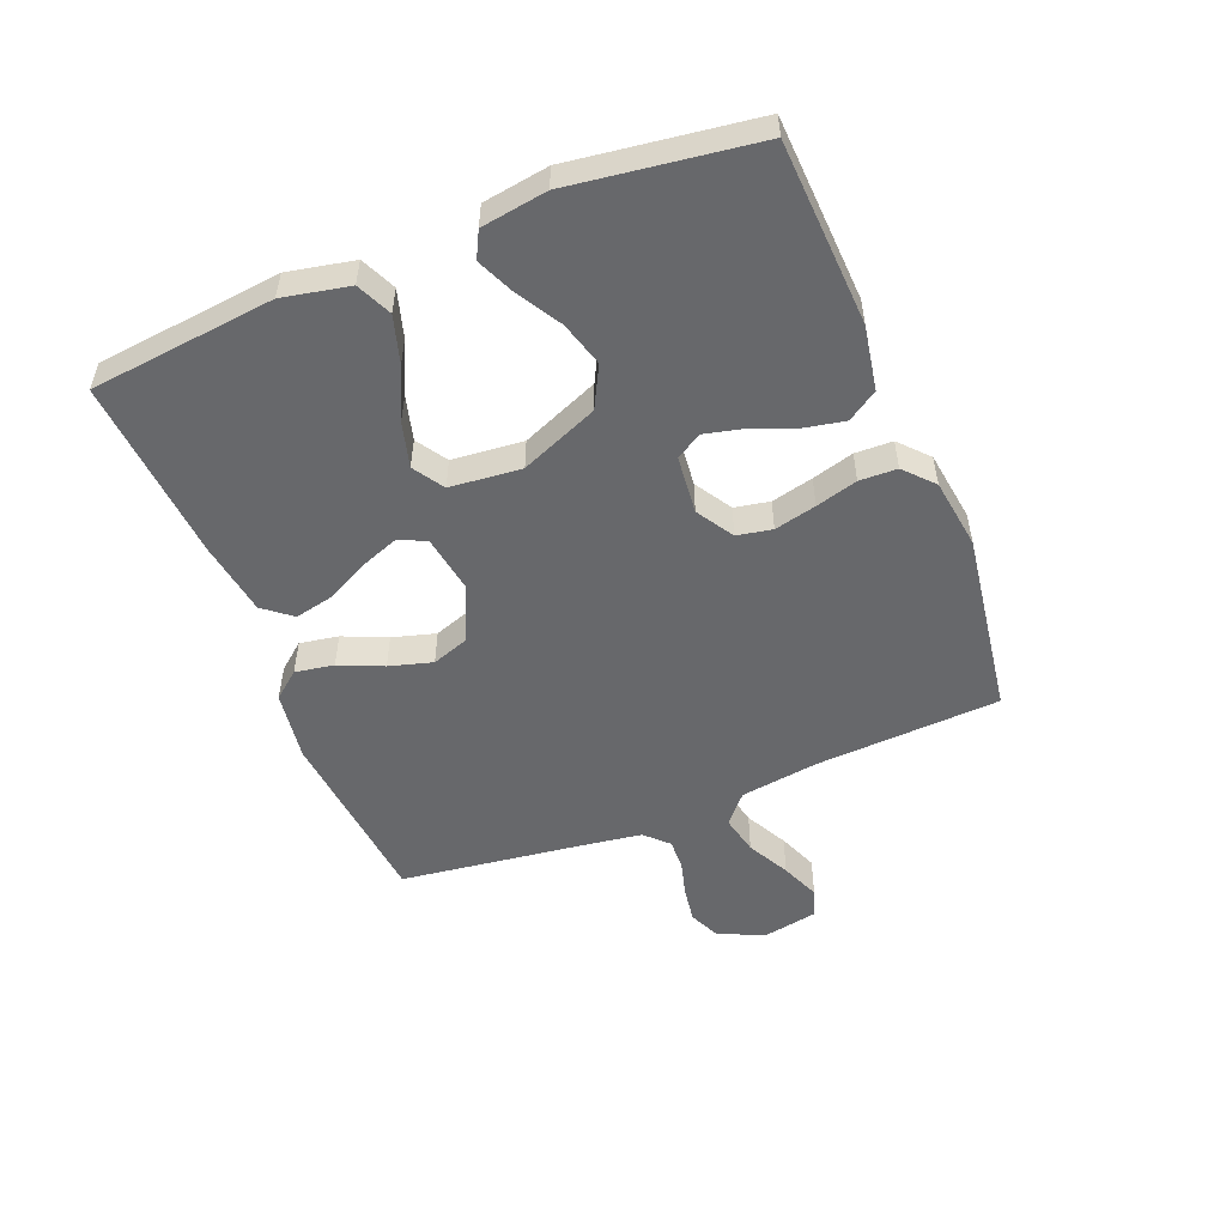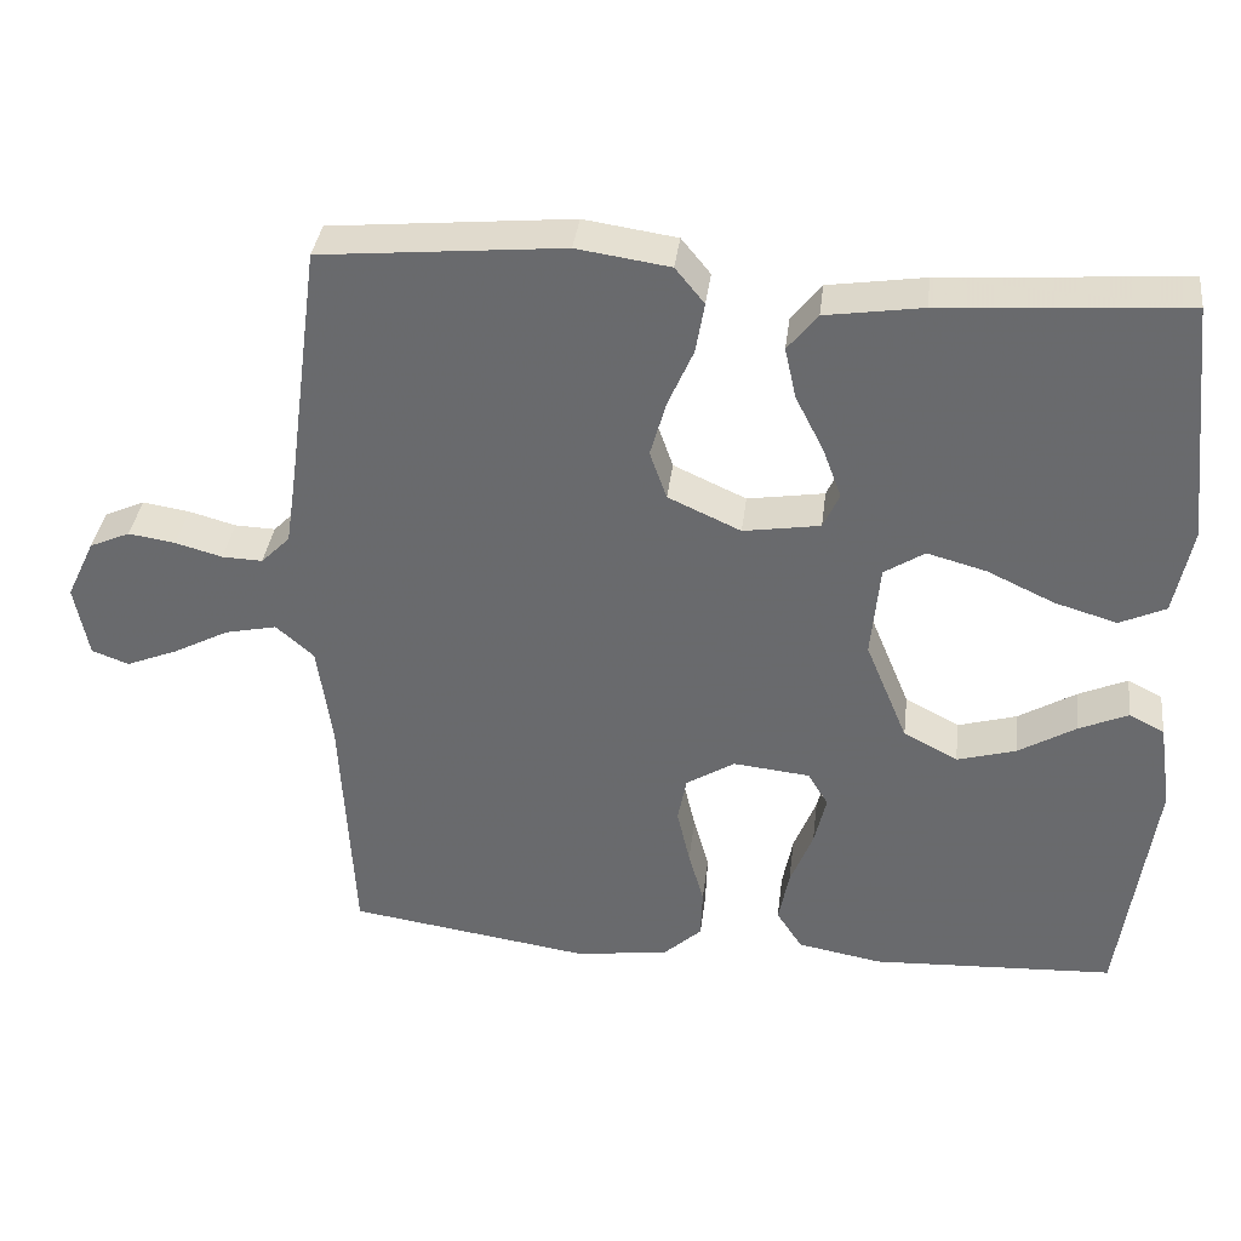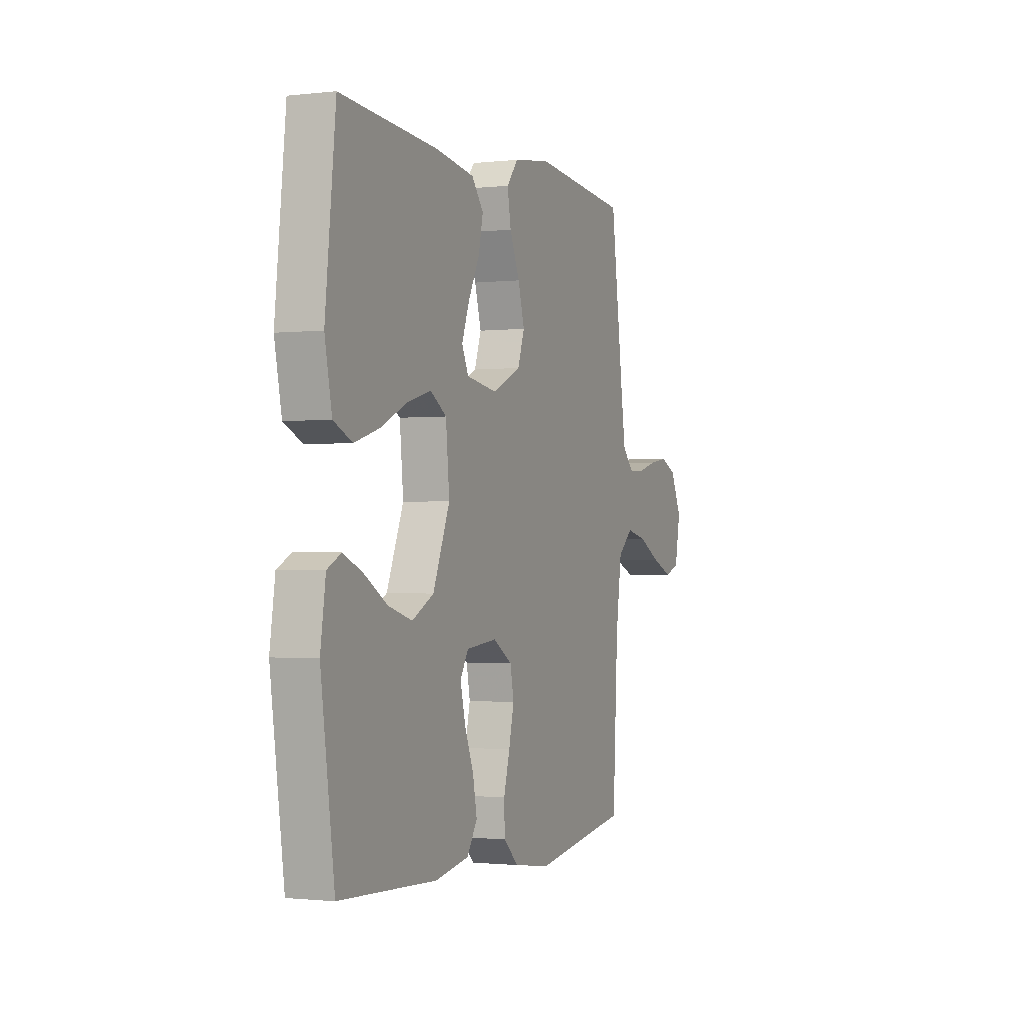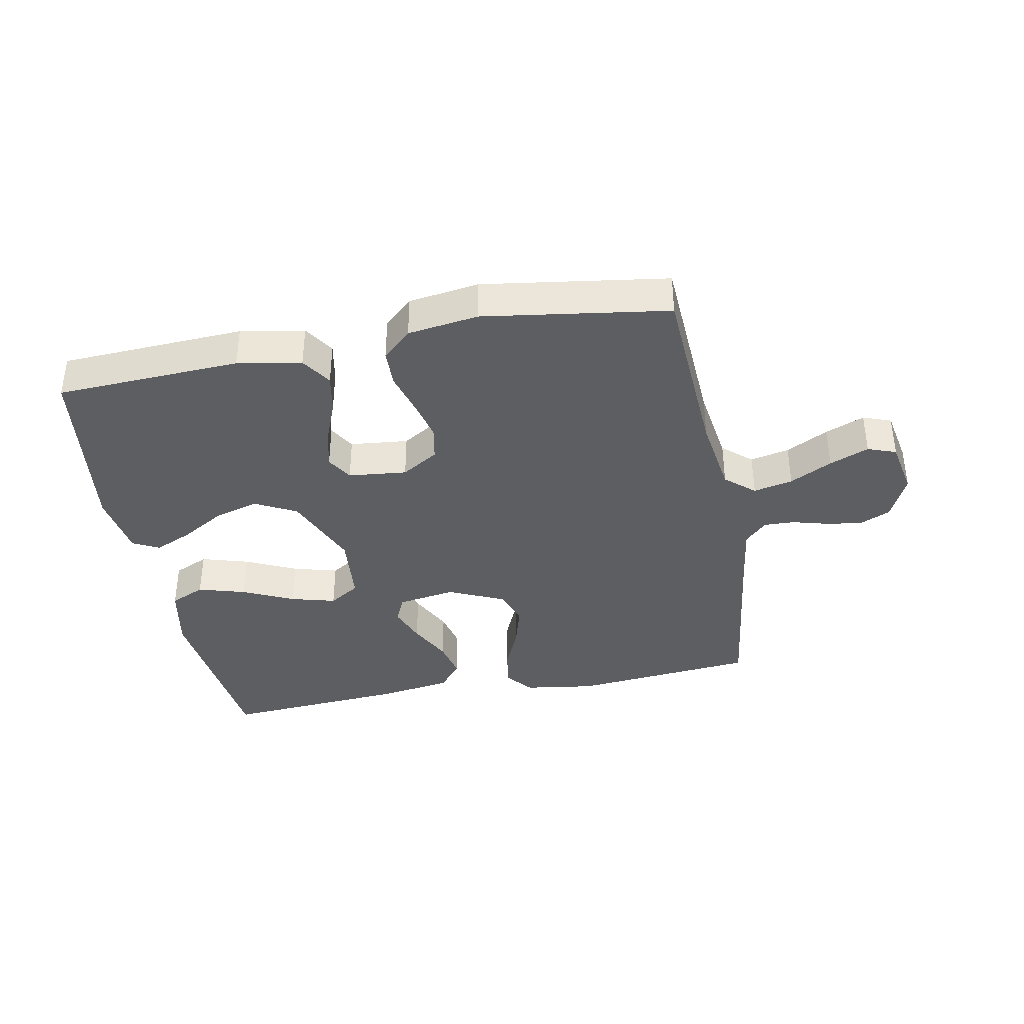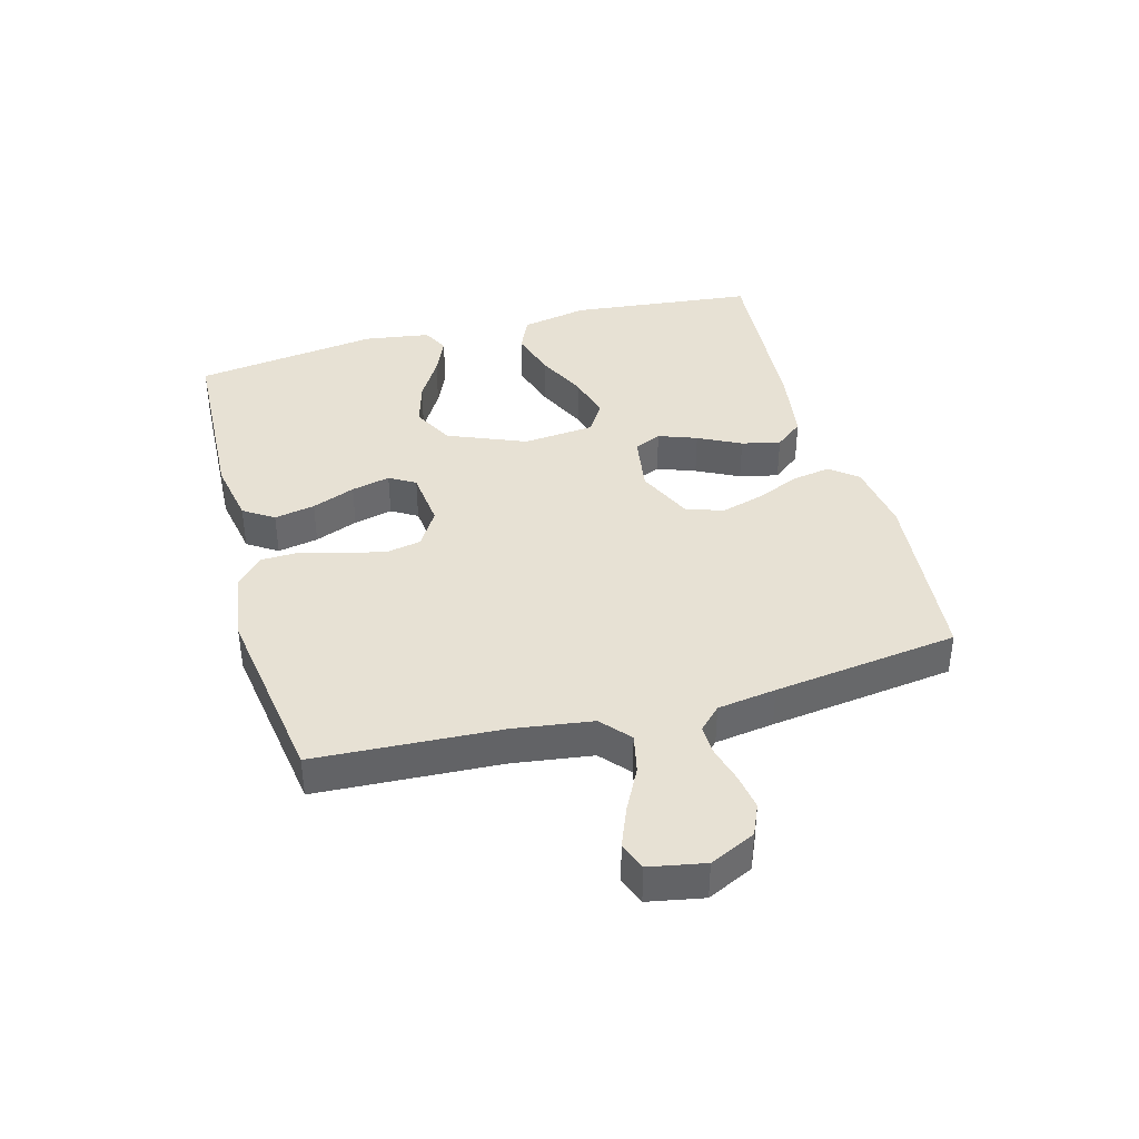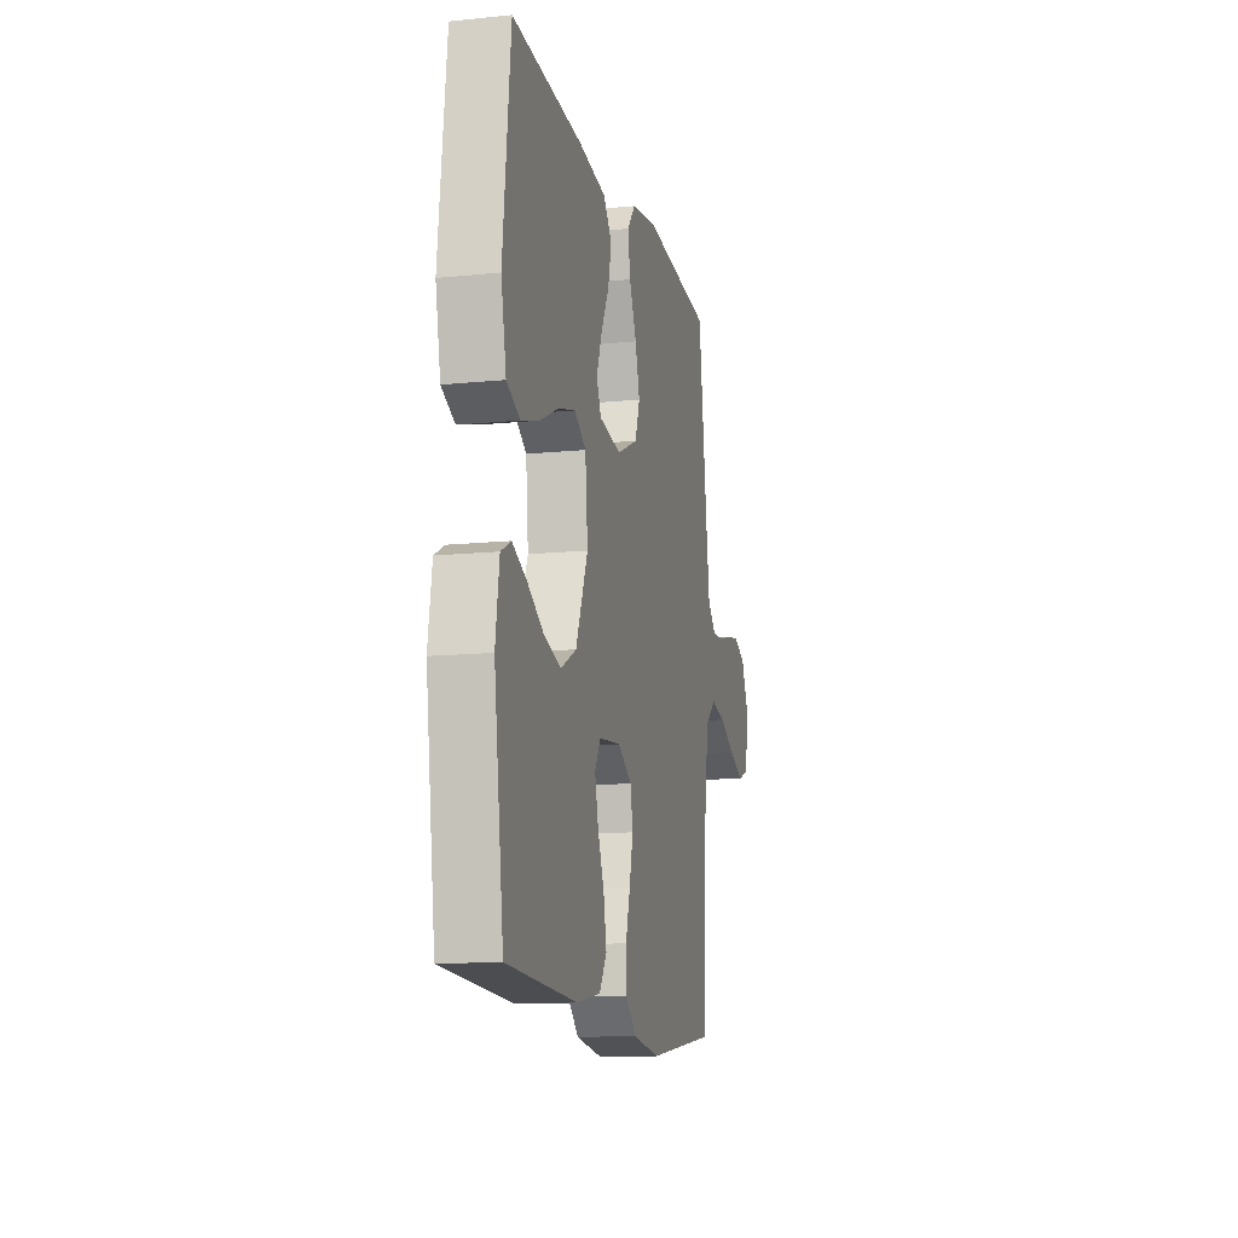
<metadata>
{"format":"obj","ext":"obj","renderer":"f3d","projection":"perspective","resolution":1024,"background":"white","views":[{"elev":-52.4,"azim":112.0,"up":"+Y"},{"elev":36.1,"azim":6.9,"up":"+Z"},{"elev":-1.2,"azim":112.6,"up":"+Z"},{"elev":-38.0,"azim":-169.0,"up":"+Y"},{"elev":39.5,"azim":-105.3,"up":"+Y"},{"elev":-13.0,"azim":103.1,"up":"+Z"}]}
</metadata>
<code>
v 0.5 0.07 -0.5
v 0.2 0.07 -0.514
v 0.096 0.07 -0.495
v 0.064 0.07 -0.446
v 0.077 0.07 -0.38
v 0.105 0.07 -0.31
v 0.12 0.07 -0.247
v 0.095 0.07 -0.205
v 0 0.07 -0.195
v -0.06 0.07 -0.232
v -0.071 0.07 -0.289
v -0.055 0.07 -0.357
v -0.036 0.07 -0.425
v -0.038 0.07 -0.486
v -0.085 0.07 -0.529
v -0.2 0.07 -0.545
v -0.5 0.07 -0.5
v -0.516 0.07 -0.2
v -0.534 0.07 -0.072
v -0.581 0.07 -0.031
v -0.645 0.07 -0.045
v -0.714 0.07 -0.081
v -0.778 0.07 -0.107
v -0.824 0.07 -0.09
v -0.841 0.07 0
v -0.806 0.07 0.074
v -0.756 0.07 0.096
v -0.698 0.07 0.087
v -0.64 0.07 0.071
v -0.59 0.07 0.069
v -0.554 0.07 0.105
v -0.54 0.07 0.2
v -0.5 0.07 0.5
v -0.2 0.07 0.528
v -0.085 0.07 0.511
v -0.049 0.07 0.467
v -0.06 0.07 0.404
v -0.091 0.07 0.333
v -0.111 0.07 0.263
v -0.09 0.07 0.203
v 0 0.07 0.162
v 0.095 0.07 0.177
v 0.115 0.07 0.221
v 0.092 0.07 0.283
v 0.057 0.07 0.352
v 0.043 0.07 0.415
v 0.08 0.07 0.461
v 0.2 0.07 0.479
v 0.5 0.07 0.5
v 0.532 0.07 0.2
v 0.51 0.07 0.092
v 0.453 0.07 0.066
v 0.376 0.07 0.089
v 0.293 0.07 0.128
v 0.22 0.07 0.148
v 0.17 0.07 0.116
v 0.159 0.07 0
v 0.211 0.07 -0.126
v 0.278 0.07 -0.161
v 0.351 0.07 -0.14
v 0.422 0.07 -0.098
v 0.483 0.07 -0.071
v 0.526 0.07 -0.093
v 0.542 0.07 -0.2
v 0.5 0 -0.5
v 0.2 0 -0.514
v 0.096 0 -0.495
v 0.064 0 -0.446
v 0.077 0 -0.38
v 0.105 0 -0.31
v 0.12 0 -0.247
v 0.095 0 -0.205
v 0 0 -0.195
v -0.06 0 -0.232
v -0.071 0 -0.289
v -0.055 0 -0.357
v -0.036 0 -0.425
v -0.038 0 -0.486
v -0.085 0 -0.529
v -0.2 0 -0.545
v -0.5 0 -0.5
v -0.516 0 -0.2
v -0.534 0 -0.072
v -0.581 0 -0.031
v -0.645 0 -0.045
v -0.714 0 -0.081
v -0.778 0 -0.107
v -0.824 0 -0.09
v -0.841 0 0
v -0.806 0 0.074
v -0.756 0 0.096
v -0.698 0 0.087
v -0.64 0 0.071
v -0.59 0 0.069
v -0.554 0 0.105
v -0.54 0 0.2
v -0.5 0 0.5
v -0.2 0 0.528
v -0.085 0 0.511
v -0.049 0 0.467
v -0.06 0 0.404
v -0.091 0 0.333
v -0.111 0 0.263
v -0.09 0 0.203
v 0 0 0.162
v 0.095 0 0.177
v 0.115 0 0.221
v 0.092 0 0.283
v 0.057 0 0.352
v 0.043 0 0.415
v 0.08 0 0.461
v 0.2 0 0.479
v 0.5 0 0.5
v 0.532 0 0.2
v 0.51 0 0.092
v 0.453 0 0.066
v 0.376 0 0.089
v 0.293 0 0.128
v 0.22 0 0.148
v 0.17 0 0.116
v 0.159 0 0
v 0.211 0 -0.126
v 0.278 0 -0.161
v 0.351 0 -0.14
v 0.422 0 -0.098
v 0.483 0 -0.071
v 0.526 0 -0.093
v 0.542 0 -0.2
f 60 61 62 63
f 59 60 63 64
f 51 52 53 54
f 51 54 55
f 50 51 55
f 49 50 55
f 48 49 55 56
f 44 45 46 47
f 43 44 47 48
f 35 36 37 38
f 35 38 39
f 32 33 34 35
f 31 32 35 39
f 30 31 39 40
f 26 27 28 29
f 26 29 30
f 25 26 30
f 21 22 23 24
f 21 24 25 30
f 15 16 17 18
f 15 18 19
f 12 13 14 15
f 11 12 15 19
f 10 11 19 20
f 3 4 5 6
f 3 6 7
f 2 3 7
f 59 64 1 2
f 58 59 2 7
f 57 58 7 8
f 43 48 56 57
f 42 43 57 8
f 41 42 8 9
f 20 21 30 40
f 20 40 41
f 9 10 20 41
f 127 126 125 124
f 128 127 124 123
f 118 117 116 115
f 119 118 115
f 119 115 114
f 119 114 113
f 120 119 113 112
f 111 110 109 108
f 112 111 108 107
f 102 101 100 99
f 103 102 99
f 99 98 97 96
f 103 99 96 95
f 104 103 95 94
f 93 92 91 90
f 94 93 90
f 94 90 89
f 88 87 86 85
f 94 89 88 85
f 82 81 80 79
f 83 82 79
f 79 78 77 76
f 83 79 76 75
f 84 83 75 74
f 70 69 68 67
f 71 70 67
f 71 67 66
f 66 65 128 123
f 71 66 123 122
f 72 71 122 121
f 121 120 112 107
f 72 121 107 106
f 73 72 106 105
f 104 94 85 84
f 105 104 84
f 105 84 74 73
f 1 65 66 2
f 2 66 67 3
f 3 67 68 4
f 4 68 69 5
f 5 69 70 6
f 6 70 71 7
f 7 71 72 8
f 8 72 73 9
f 9 73 74 10
f 10 74 75 11
f 11 75 76 12
f 12 76 77 13
f 13 77 78 14
f 14 78 79 15
f 15 79 80 16
f 16 80 81 17
f 17 81 82 18
f 18 82 83 19
f 19 83 84 20
f 20 84 85 21
f 21 85 86 22
f 22 86 87 23
f 23 87 88 24
f 24 88 89 25
f 25 89 90 26
f 26 90 91 27
f 27 91 92 28
f 28 92 93 29
f 29 93 94 30
f 30 94 95 31
f 31 95 96 32
f 32 96 97 33
f 33 97 98 34
f 34 98 99 35
f 35 99 100 36
f 36 100 101 37
f 37 101 102 38
f 38 102 103 39
f 39 103 104 40
f 40 104 105 41
f 41 105 106 42
f 42 106 107 43
f 43 107 108 44
f 44 108 109 45
f 45 109 110 46
f 46 110 111 47
f 47 111 112 48
f 48 112 113 49
f 49 113 114 50
f 50 114 115 51
f 51 115 116 52
f 52 116 117 53
f 53 117 118 54
f 54 118 119 55
f 55 119 120 56
f 56 120 121 57
f 57 121 122 58
f 58 122 123 59
f 59 123 124 60
f 60 124 125 61
f 61 125 126 62
f 62 126 127 63
f 63 127 128 64
f 64 128 65 1

</code>
